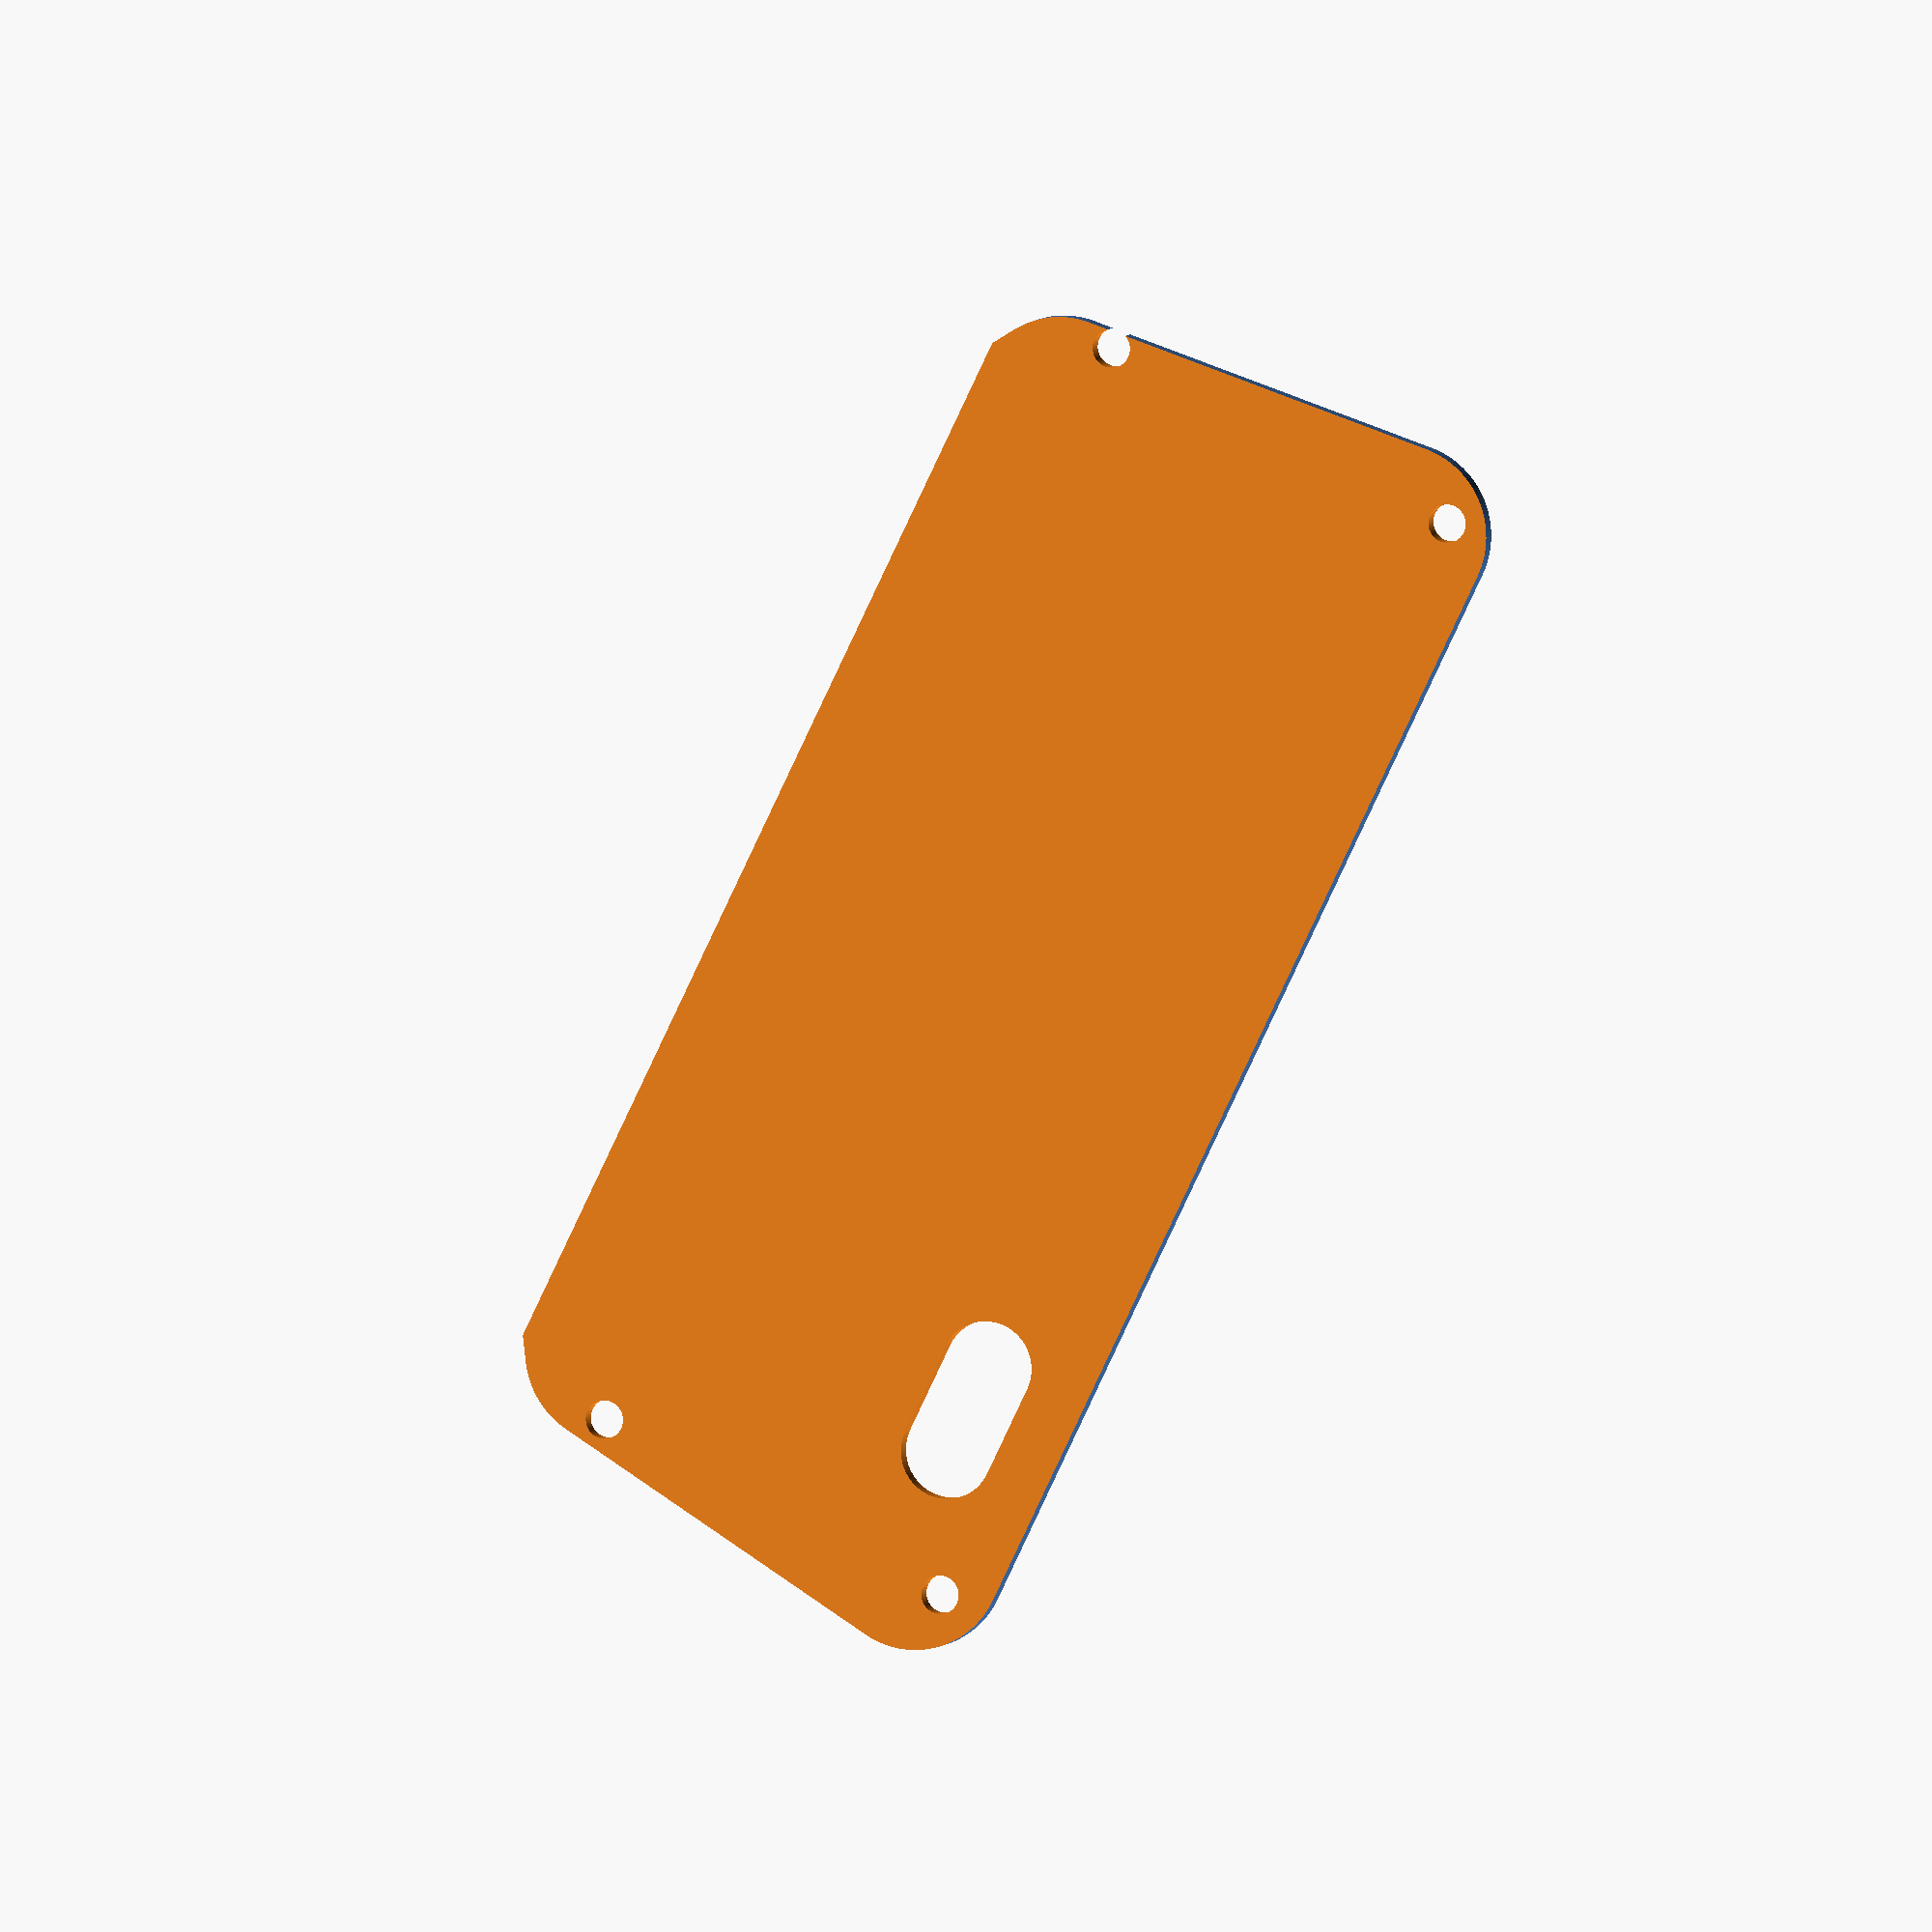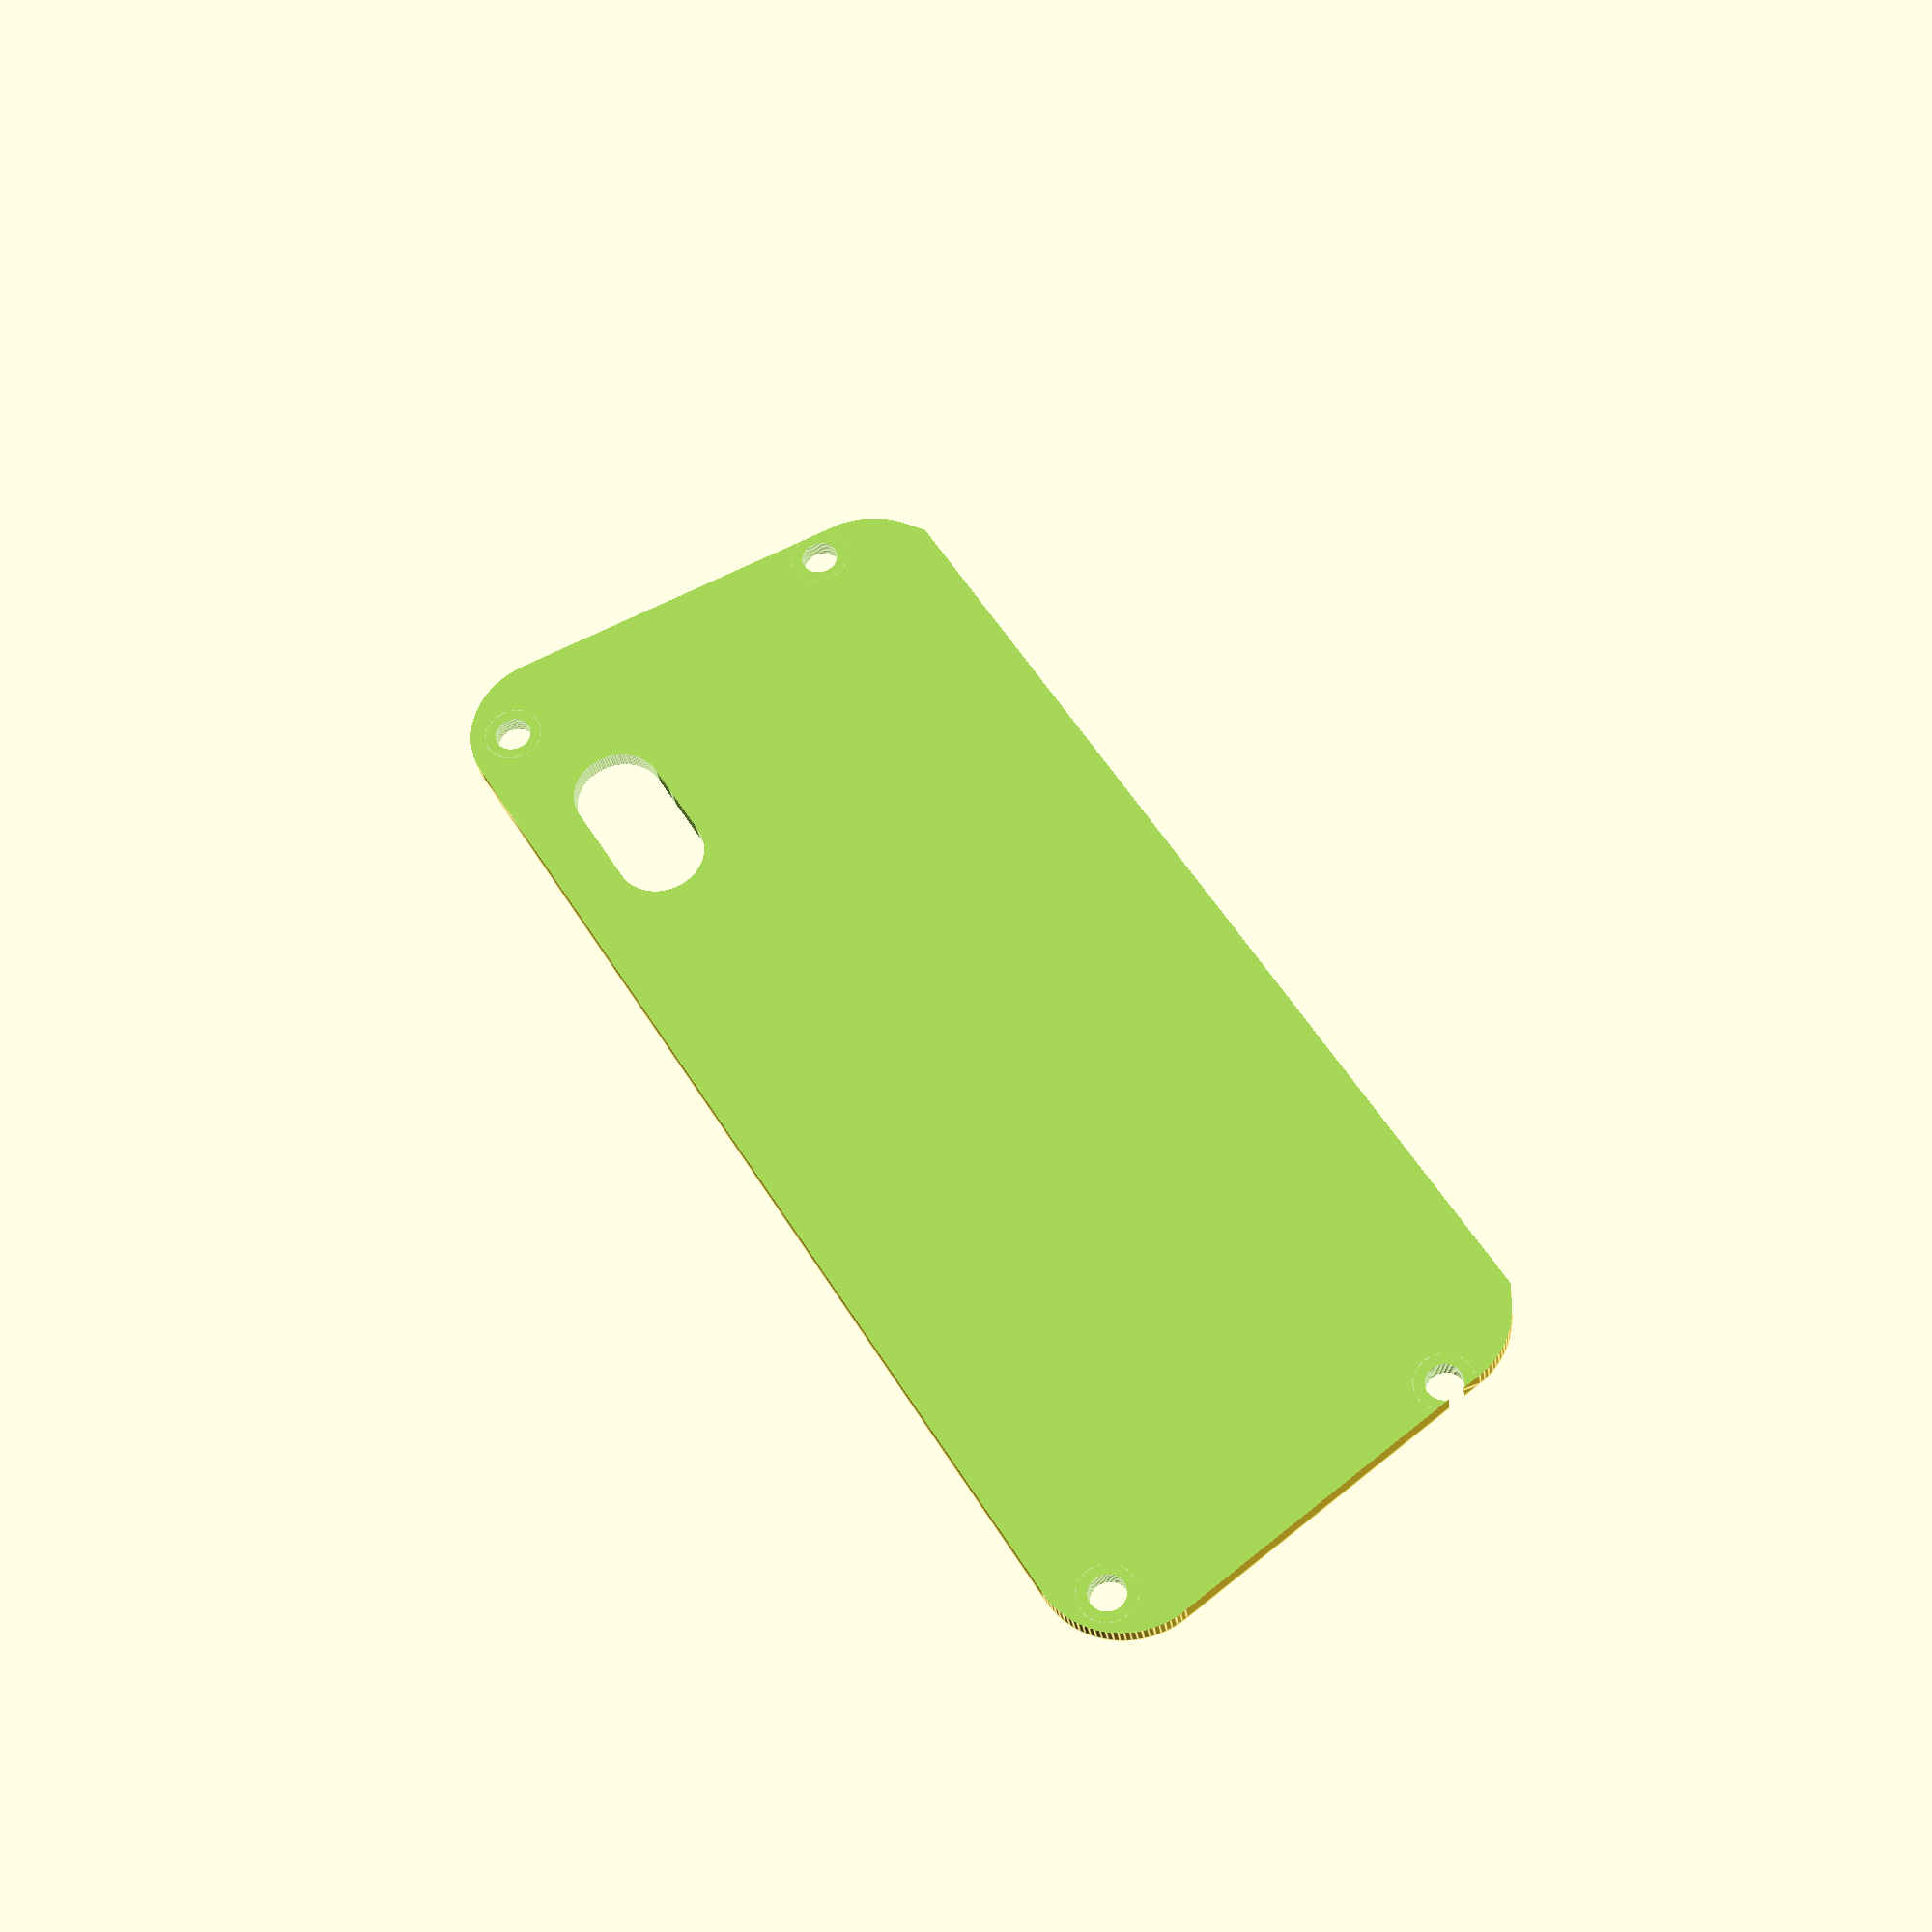
<openscad>
displayWidth = 120;
displayHeight = 41;
displayDepth = 5;
displayStandOffSpacing = 9.5;
displayStandOffHeight = 5;

enclosureInsideWidth = displayWidth;
enclosureInsideHeight = displayHeight + 15;
enclosureInsideDepth = 25;
enclosureThickness = 3;
enclosureRoundedCornerRadius = 2;

enclosureOutsideWidth = enclosureInsideWidth + (enclosureThickness * 2);
enclosureOutsideDepth = enclosureInsideDepth + (enclosureThickness * 2);
enclosureOutsideHeight = enclosureInsideHeight + (enclosureThickness * 2);

edgeSpacing = 5;

screwDiameter = 4.1;
screwStandOffDiameter = screwDiameter * 1.6;
screwLength = 12;

$fn = 100;

module sevenSegDisplay() {
	cube([displayWidth, displayDepth, displayHeight]);
}

module screwStandOff() {
	rotate([90, 0, 0])
	translate([0, 0, -enclosureOutsideDepth + enclosureThickness])
	difference() {
		cylinder(h = enclosureOutsideDepth, d = screwStandOffDiameter);
		cylinder(h = screwLength, d = screwDiameter);
	}

	rotate([90, 0, 0])
	translate([0, 0, -enclosureOutsideDepth])
	cylinder(h = screwLength, d = screwDiameter);
}

module roundedEdge(diff) {
	hull() {
		rotate([90, 0, 0])
		translate([0, enclosureOutsideHeight - enclosureThickness - enclosureOutsideHeight / 6, -enclosureOutsideDepth / 2 + enclosureThickness])
		cylinder(h = enclosureOutsideDepth, d=enclosureOutsideHeight / 3, center = true);

		rotate([90, 0, 0])
		translate([diff, enclosureOutsideHeight / 6 - enclosureThickness, -enclosureOutsideDepth / 2 + enclosureThickness])
		cylinder(h = enclosureOutsideDepth, d=enclosureOutsideHeight / 3, center = true);
	}
}

module outsideEnclosure() {
	hull() {
		// Outside
		translate([-enclosureThickness, -enclosureThickness, -enclosureThickness])
		cube([enclosureOutsideWidth, enclosureOutsideDepth, enclosureOutsideHeight]);

		// Left rounded edge
		roundedEdge(-edgeSpacing);

		// Right rounded edge
		translate([enclosureInsideWidth, 0, 0])
		roundedEdge(edgeSpacing);
	}
}

module insideEnclosure() {
	newScale = enclosureInsideWidth / enclosureOutsideWidth;
	insideScale = 1.0 - newScale;
	scale(newScale)
	translate([enclosureOutsideWidth * insideScale / 2, enclosureOutsideDepth * insideScale / 2, enclosureOutsideHeight * insideScale / 2])
	outsideEnclosure();
}

module displaySpacer() {
	translate([0, -2, 3])
	cube([displayWidth, displayStandOffSpacing, displayStandOffHeight]);
}

module enclosure() {
	difference() {
		outsideEnclosure();
		insideEnclosure();
	}

	displaySpacer();

	translate([0, 0, displayHeight + displayStandOffHeight - (enclosureThickness / 2)])
	displaySpacer();

	screwStandOffs();
}

module entireClosure() {
	difference() {
		enclosure();

		translate([0, -(displayDepth * 2.5), enclosureInsideHeight / 2 - displayHeight / 2])
		scale([1, 5, 1])
		sevenSegDisplay();
	}
}

module screwStandOffs() {
	difference() {
		union() {
			translate([-4, 0, 4])
			screwStandOff();

			translate([-4, 0, 45])
			screwStandOff();

			translate([4 + enclosureInsideWidth, 0, 4])
			screwStandOff();

			translate([4 + enclosureInsideWidth, 0, 45])
			screwStandOff();
		}

		translate([-enclosureThickness - (enclosureOutsideWidth * 0.25), enclosureInsideDepth - enclosureThickness, -enclosureThickness])
		cube([enclosureOutsideWidth * 1.5, enclosureThickness, enclosureOutsideHeight]);
	}
}

module enclosureFront() {
	difference() {
		entireClosure();

		translate([-enclosureThickness - enclosureOutsideWidth / 2, enclosureOutsideDepth - (enclosureThickness * 2), -enclosureThickness - enclosureOutsideHeight / 2])
		cube([enclosureOutsideWidth * 2, enclosureOutsideDepth, enclosureOutsideHeight * 2]);
	}
}

module cableHole() {
	hull() {
		rotate([90, 0, 0])
		translate([10, 10, -100])
		cylinder(h = 200, d = 10);

		rotate([90, 0, 0])
		translate([20, 10, -100])
		cylinder(h = 200, d = 10);
	}
}

module enclosureLid() {
	difference() {
		scale(0.988)
		//scale(1)
		insideEnclosure();

		translate([0, -enclosureThickness, 0])
		screwStandOffs();

		translate([-enclosureThickness - (enclosureOutsideWidth * 0.25), -enclosureThickness - 1, -enclosureThickness])
		cube([enclosureOutsideWidth * 1.5, enclosureOutsideDepth - enclosureThickness + 1, enclosureOutsideHeight]);

		cableHole();
	}
}

//enclosureFront();
enclosureLid();
</openscad>
<views>
elev=113.8 azim=32.0 roll=60.3 proj=o view=wireframe
elev=108.3 azim=14.4 roll=302.1 proj=p view=edges
</views>
